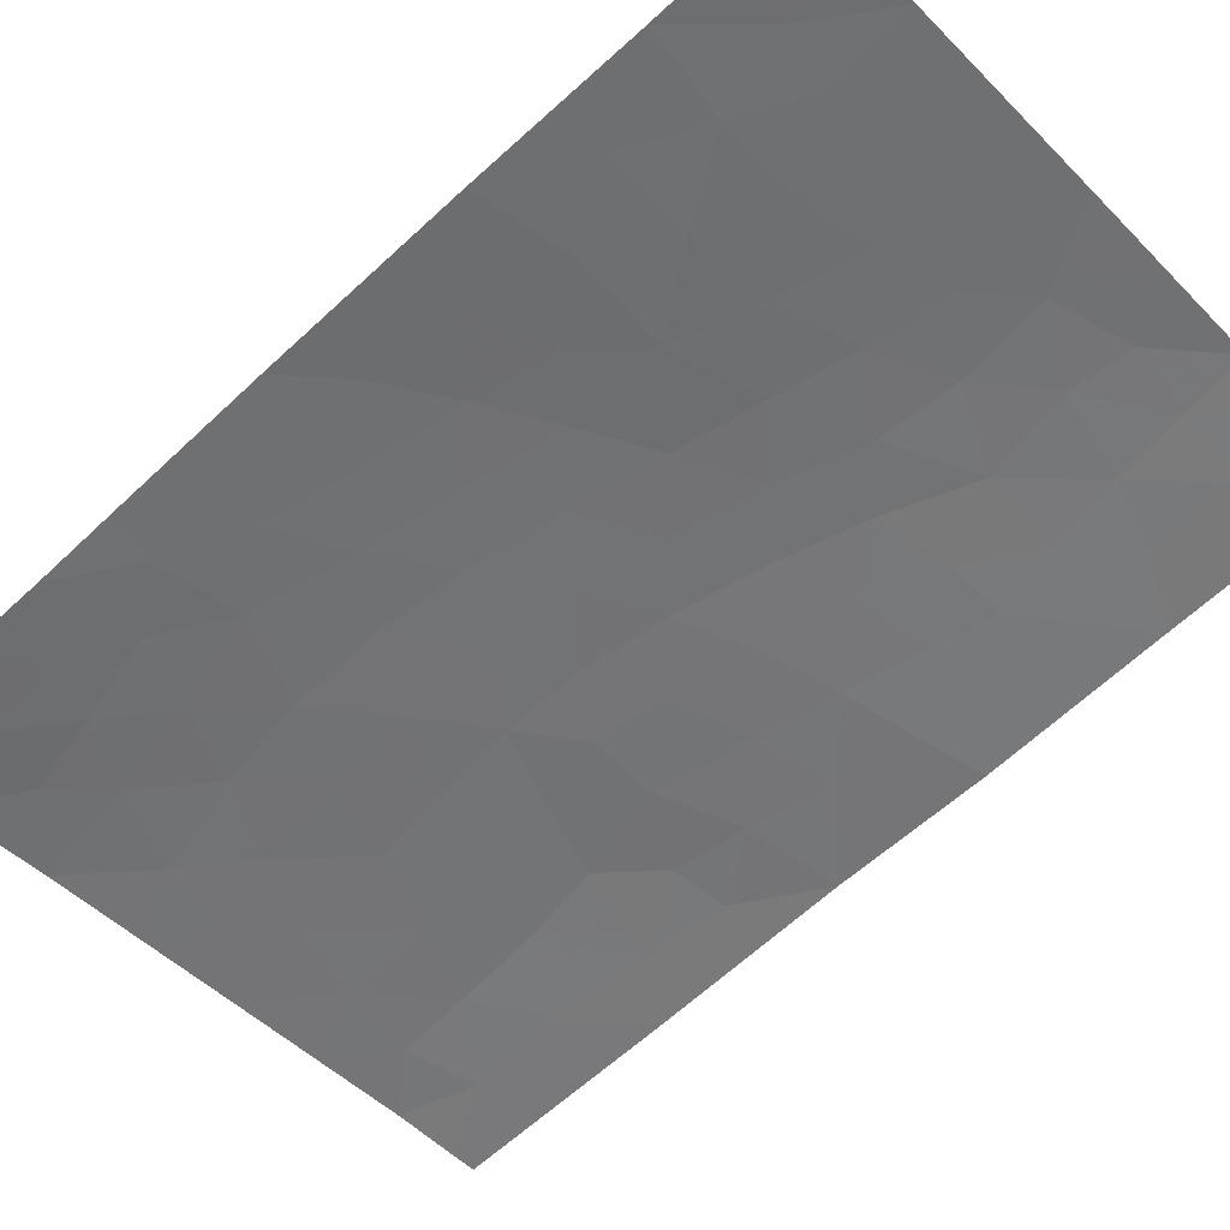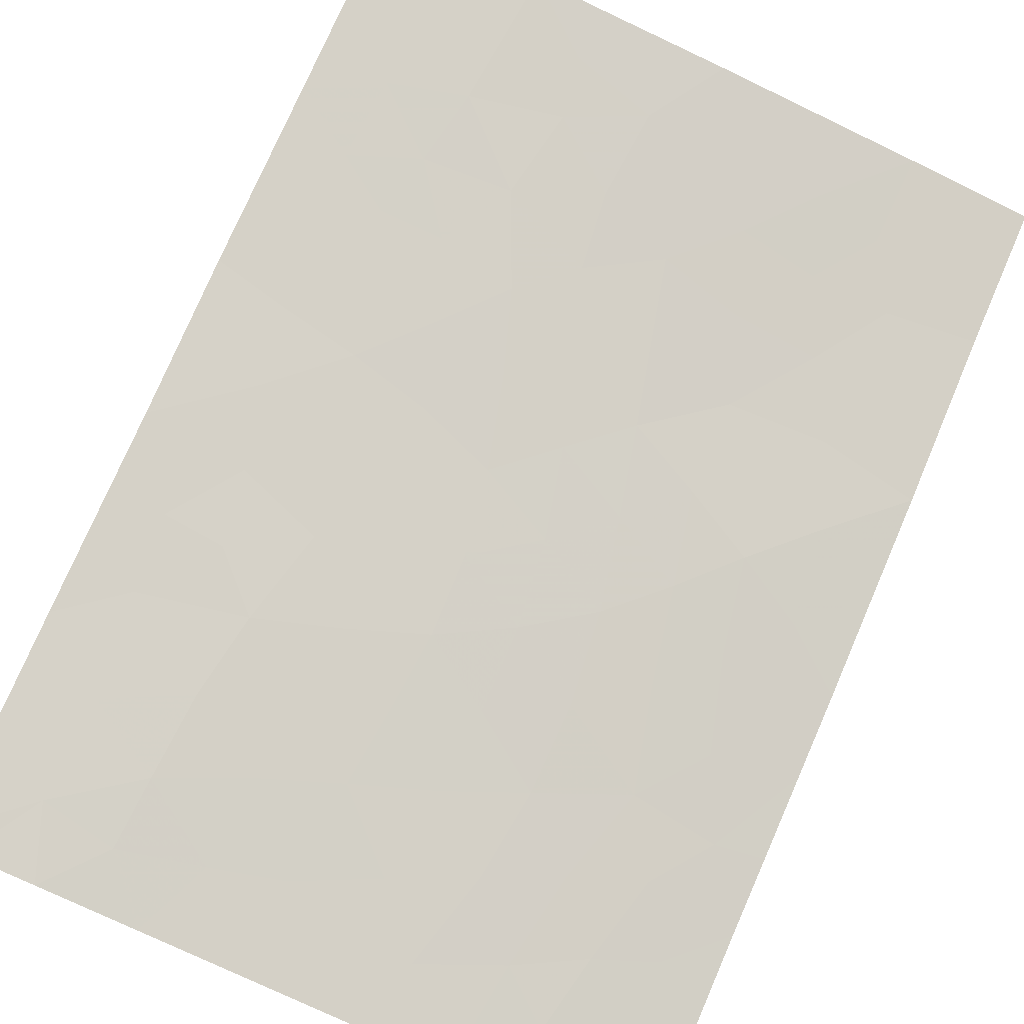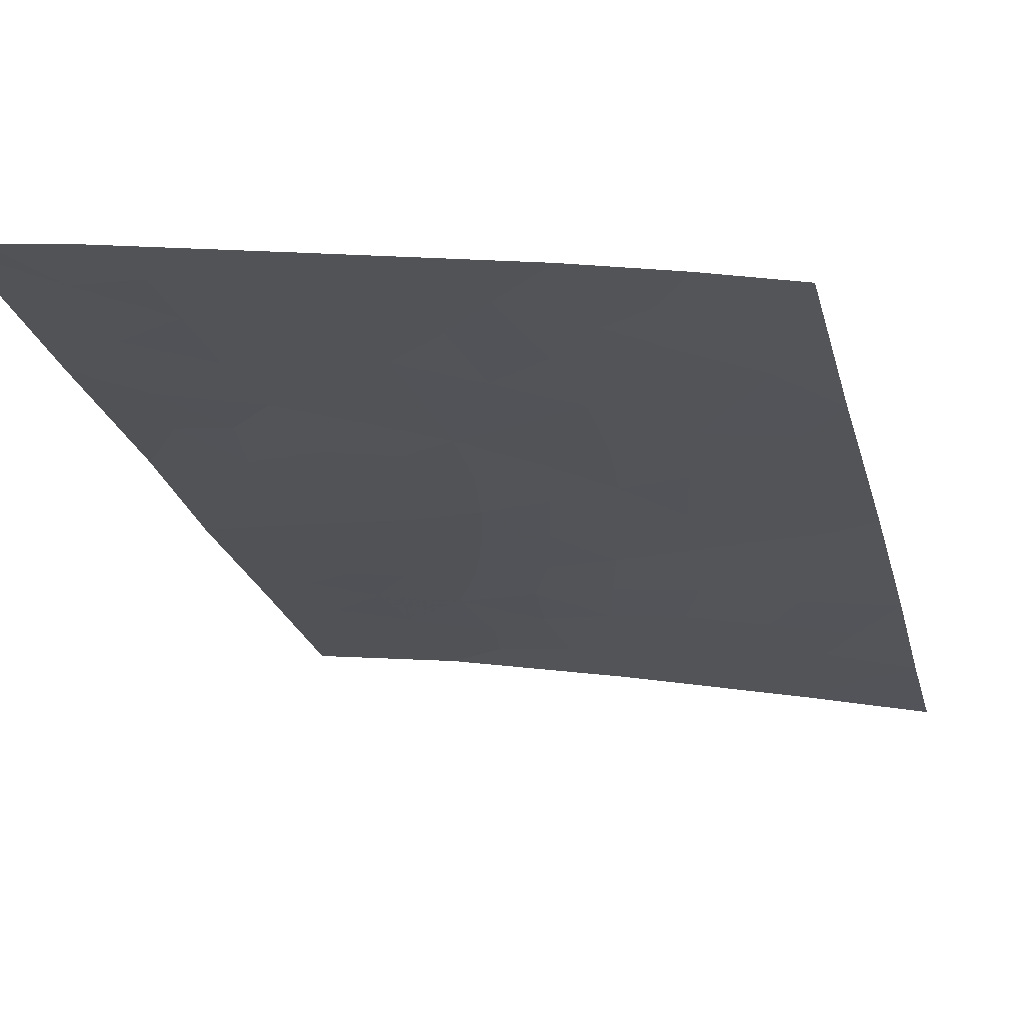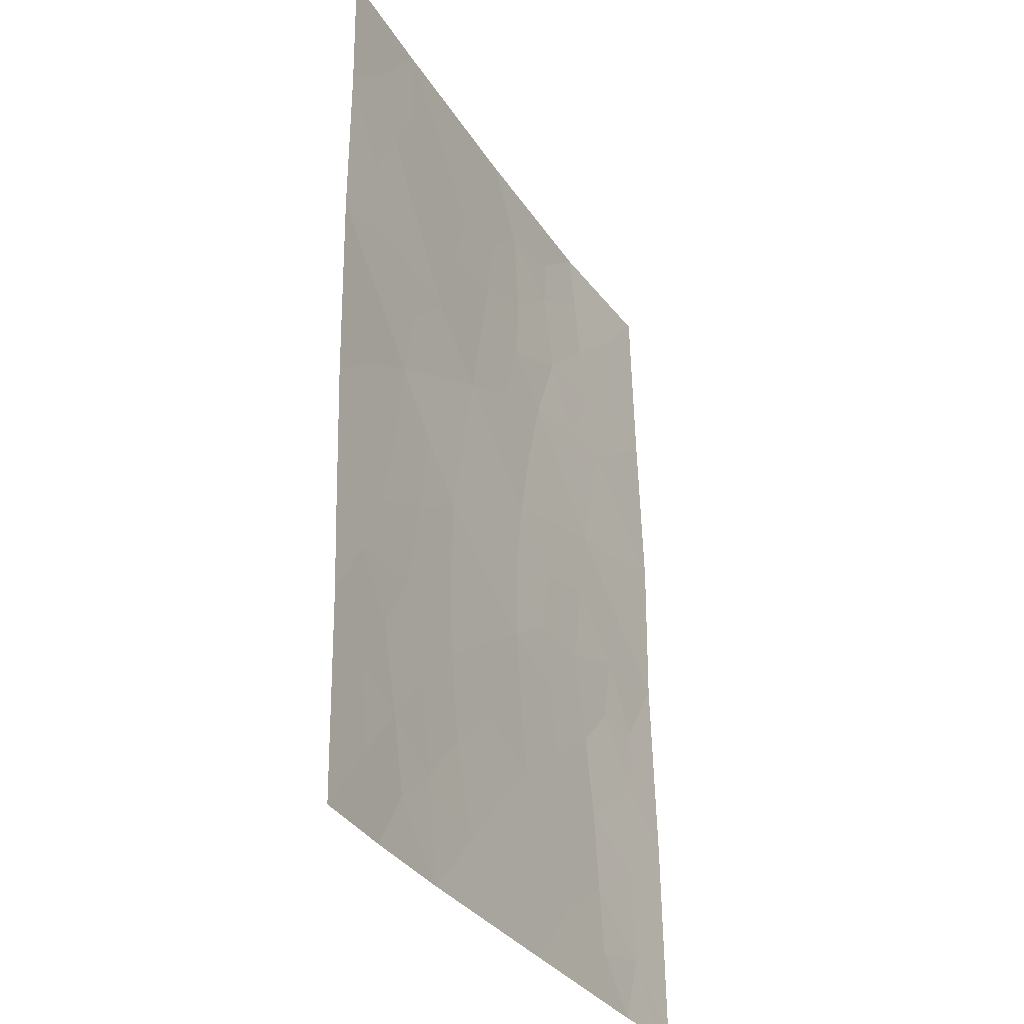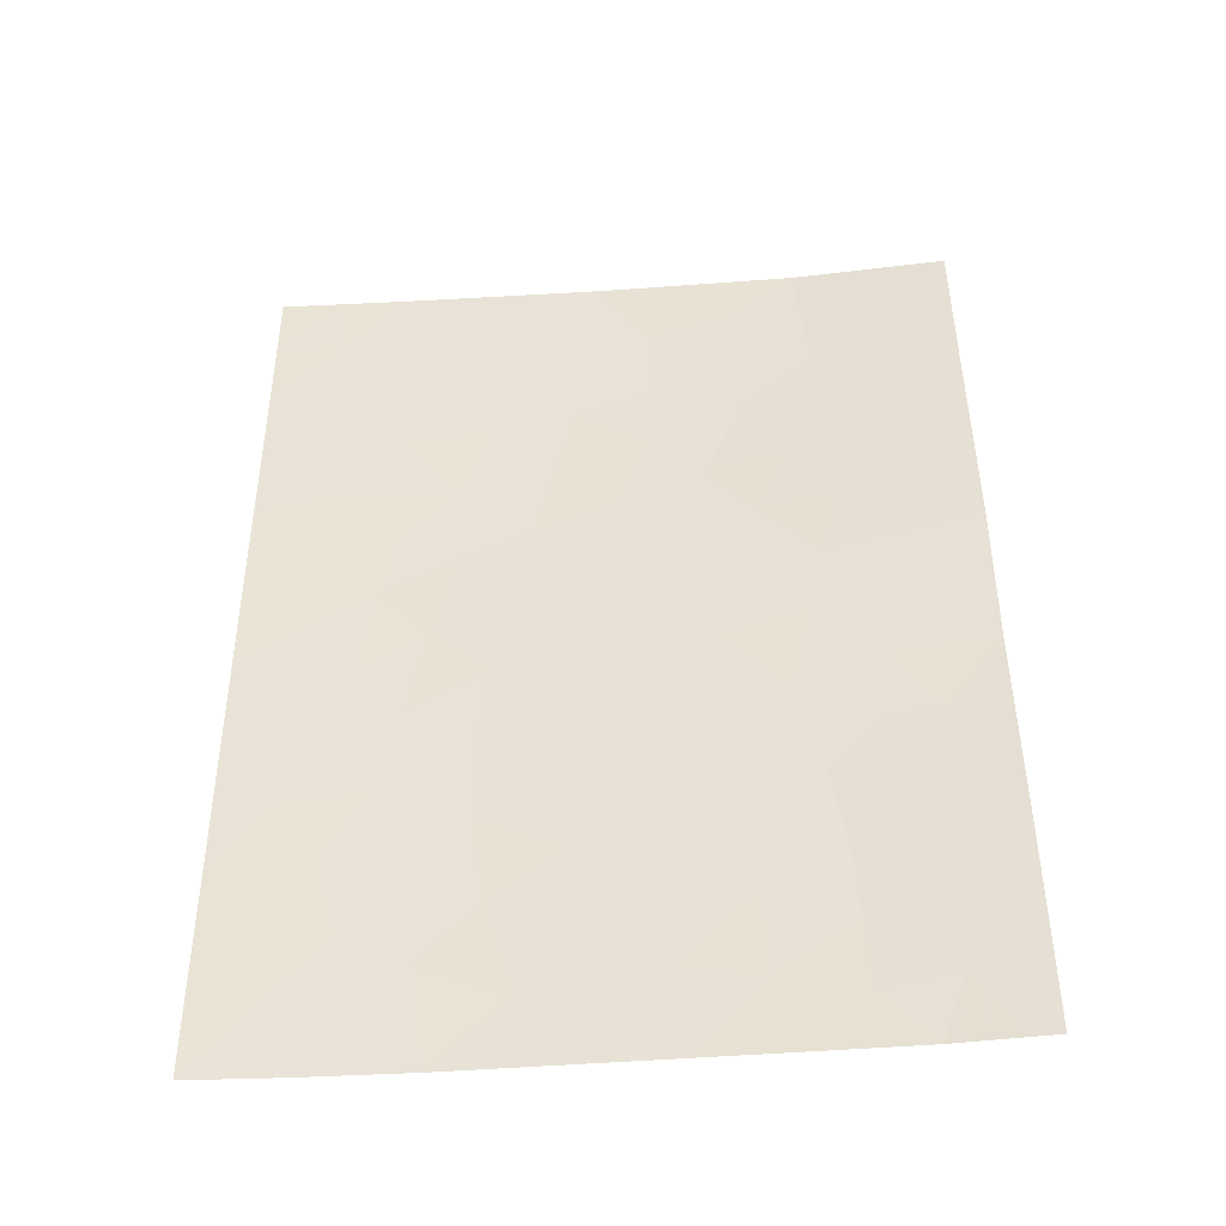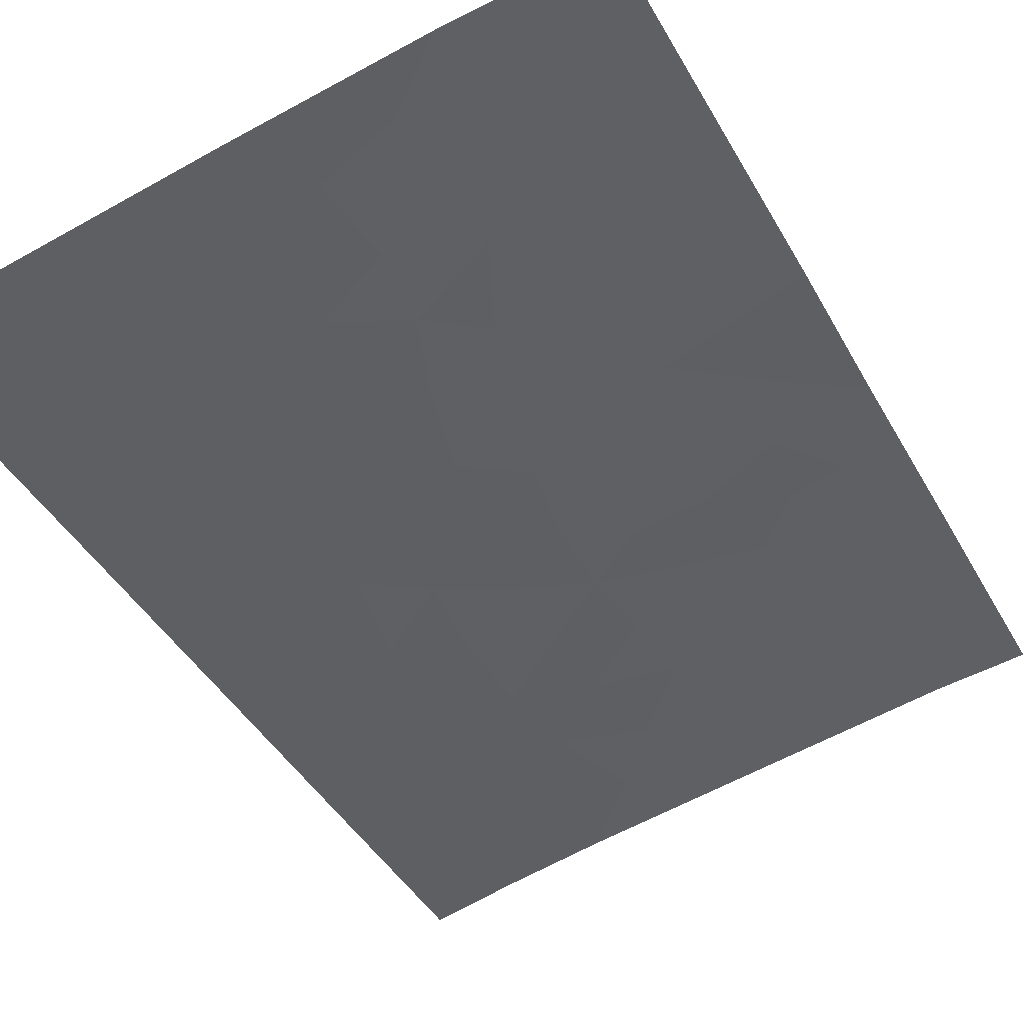
<metadata>
{"format":"obj","ext":"obj","renderer":"f3d","projection":"perspective","resolution":1024,"background":"white","views":[{"elev":-62.3,"azim":132.7,"up":"+Z"},{"elev":75.9,"azim":23.0,"up":"+Z"},{"elev":-24.3,"azim":13.0,"up":"+Z"},{"elev":-32.6,"azim":128.2,"up":"+Y"},{"elev":-44.6,"azim":-164.7,"up":"+Y"},{"elev":-42.3,"azim":-153.0,"up":"+Z"}]}
</metadata>
<code>
v 5.406 -47.22 48.08
v 7.436 -46.38 47.84
v 9.519 -49.3 47.41
v 12.78 -45.63 46.85
v 9.157 -47.62 47.52
v 7.406 -38 47.97
v 7.186 -48.44 47.84
v 11.4 -50 47.06
v 12.4 -48.29 46.88
v 5.693 -50 48.01
v 6.53 -50 47.91
v 8.922 -50 47.5
v 13.84 -41.86 46.68
v 5.457 -40.42 48.17
v 5.481 -38 48.21
v 5.427 -42.74 48.12
v 5.435 -44.72 48.13
v 10.54 -42.47 47.33
v 10.99 -44.66 47.24
v 9.184 -43.69 47.56
v 11.43 -41.75 47.15
v 5.392 -49.85 48.06
v 12.33 -38 47.02
v 9.827 -38 47.53
v 13.82 -44.41 46.66
v 13.83 -39.73 46.68
v 13.78 -47.4 46.59
v 13.76 -50 46.55
v 12.67 -50 46.8
v 13.79 -46.46 46.61
v 5.391 -50 48.06
v 13.85 -38 46.7
v 11.07 -46.87 47.17
v 12.28 -43.36 47.01
v 7.233 -39.69 47.94
v 12.73 -39.89 46.9
v 6.86 -41.4 47.95
v 7.274 -43.11 47.87
v 9.245 -38.96 47.63
v 10.8 -39.74 47.31
v 9.354 -45.7 47.51
v 5.42 -45.97 48.11
v 7.261 -47.4 47.85
v 6.284 -47.89 47.97
v 7.13 -49.3 47.83
v 8.129 -49.08 47.66
v 7.726 -50 47.7
v 5.469 -39.21 48.19
v 6.368 -38.92 48.08
v 6.303 -39.96 48.07
v 6.444 -38 48.09
v 7.326 -38.79 47.96
v 10.92 -47.96 47.18
v 10.13 -47.27 47.34
v 13.83 -43.14 46.67
v 13.09 -43.82 46.83
v 12.97 -42.68 46.87
v 13.19 -44.83 46.78
v 12.47 -44.5 46.94
v 9.864 -43.07 47.45
v 10.77 -43.55 47.28
v 10.1 -44.15 47.4
v 10.21 -45.22 47.37
v 9.339 -44.72 47.52
v 5.442 -41.58 48.14
v 6.223 -40.97 48.05
v 6.223 -41.97 48.02
v 6.224 -49.13 47.96
v 5.399 -48.54 48.07
v 13.01 -38.92 46.87
v 12.29 -39.12 47.01
v 12.63 -41.67 46.92
v 12.1 -42.42 47.03
v 8.927 -42.63 47.62
v 11.43 -42.91 47.17
v 11.65 -44.02 47.12
v 13.77 -48.7 46.57
v 13 -49.05 46.73
v 13.13 -48.01 46.72
v 13.2 -46.55 46.73
v 10.21 -46.26 47.34
v 9.267 -46.65 47.51
v 11.86 -45.19 47.05
v 11.76 -39.88 47.1
v 12.14 -40.78 47.01
v 13.81 -45.43 46.63
v 10.16 -50 47.28
v 10.59 -49.14 47.22
v 8.173 -47.99 47.68
v 8.28 -47.01 47.68
v 12.19 -49.23 46.91
v 13.09 -38 46.86
v 13.84 -38.87 46.69
v 13.84 -40.8 46.68
v 13.2 -40.77 46.81
v 12.67 -47.24 46.84
v 11.8 -47.57 47.01
v 12.15 -46.41 46.96
v 11.1 -45.78 47.19
v 5.431 -43.73 48.12
v 6.319 -42.94 48
v 6.444 -43.89 47.98
v 7.067 -42.18 47.91
v 11.47 -38.92 47.18
v 11.08 -40.73 47.23
v 10.09 -40.48 47.44
v 8.244 -43.34 47.71
v 8.463 -44.35 47.66
v 7.499 -44.09 47.82
v 8.64 -45.22 47.63
v 7.06 -40.62 47.94
v 8.43 -46.05 47.67
v 9.95 -48.41 47.35
v 10.48 -38.85 47.38
v 11.08 -38 47.28
v 7.973 -42.34 47.78
v 7.634 -41.41 47.84
v 8.223 -38.68 47.82
v 8.616 -38 47.75
v 9.147 -40.07 47.63
v 9.242 -41.02 47.59
v 9.922 -39.52 47.49
v 6.693 -44.86 47.94
v 7.712 -45.23 47.78
v 10.31 -41.46 47.38
v 8.13 -40.53 47.79
v 8.599 -41.61 47.7
v 11.58 -48.73 47.04
v 6.833 -45.76 47.92
v 6.099 -45.7 48.03
v 9.607 -42.04 47.51
v 8.334 -39.43 47.78
v 6.158 -46.63 48
v 8.989 -48.87 47.51
f 10 22 68
f 11 45 47
f 48 49 50
f 51 52 49
f 53 113 54
f 55 56 57
f 58 59 56
f 60 61 62
f 63 64 62
f 65 66 67
f 44 68 69
f 72 57 73
f 75 76 61
f 77 78 79
f 30 27 80
f 81 54 82
f 59 83 76
f 105 84 85
f 25 86 58
f 8 87 88
f 89 43 90
f 10 31 22
f 92 93 70
f 26 95 36
f 96 97 98
f 96 80 27
f 99 81 63
f 100 101 102
f 103 101 67
f 71 84 104
f 107 108 109
f 110 108 64
f 7 45 68
f 75 21 73
f 50 111 66
f 78 29 91
f 128 53 97
f 90 112 82
f 114 115 104
f 116 74 107
f 99 83 98
f 95 72 85
f 89 134 46
f 117 116 103
f 39 118 119
f 132 52 118
f 102 109 123
f 123 124 129
f 105 21 125
f 117 111 126
f 110 112 124
f 126 132 120
f 120 122 106
f 1 42 133
f 42 17 130
f 1 133 44
f 44 43 7
f 46 47 45
f 46 45 7
f 47 46 12
f 14 48 50
f 48 15 49
f 50 49 35
f 15 51 49
f 51 6 52
f 49 52 35
f 33 53 54
f 53 88 113
f 54 113 5
f 13 55 57
f 55 25 56
f 57 56 34
f 25 58 56
f 58 4 59
f 56 59 34
f 20 60 62
f 60 18 61
f 62 61 19
f 19 63 62
f 63 41 64
f 62 64 20
f 16 65 67
f 65 14 66
f 67 66 37
f 1 44 69
f 44 7 68
f 69 68 22
f 23 70 71
f 71 70 36
f 21 72 73
f 72 13 57
f 73 57 34
f 20 74 60
f 74 127 131
f 60 131 18
f 18 75 61
f 75 34 76
f 61 76 19
f 27 77 79
f 77 28 78
f 79 78 9
f 86 30 80
f 41 81 82
f 81 33 54
f 82 54 5
f 34 59 76
f 59 4 83
f 76 83 19
f 21 105 85
f 105 40 84
f 85 84 36
f 86 4 58
f 80 4 86
f 87 12 3
f 5 89 90
f 89 7 43
f 90 43 2
f 8 91 29
f 23 92 70
f 92 32 93
f 70 93 26
f 26 94 95
f 94 13 95
f 8 128 91
f 128 9 91
f 96 9 97
f 98 97 33
f 9 96 79
f 96 98 80
f 79 96 27
f 19 99 63
f 99 33 81
f 63 81 41
f 17 100 102
f 100 16 101
f 102 101 38
f 37 103 67
f 103 38 101
f 67 101 16
f 23 71 104
f 71 36 84
f 104 84 40
f 40 105 106
f 38 107 109
f 107 20 108
f 109 108 124
f 41 110 64
f 110 124 108
f 64 108 20
f 45 11 68
f 10 68 11
f 34 75 73
f 75 18 21
f 14 50 66
f 50 35 111
f 66 111 37
f 9 78 91
f 78 28 29
f 9 128 97
f 128 88 53
f 97 53 33
f 5 90 82
f 90 2 112
f 82 112 41
f 3 113 88
f 113 3 134
f 113 134 5
f 40 114 104
f 114 24 115
f 104 115 23
f 38 116 107
f 107 74 20
f 33 99 98
f 99 19 83
f 98 83 4
f 36 95 85
f 95 13 72
f 85 72 21
f 7 89 46
f 89 5 134
f 37 117 103
f 117 127 116
f 103 116 38
f 24 39 119
f 119 118 6
f 121 120 106
f 114 40 122
f 39 132 118
f 132 35 52
f 118 52 6
f 17 102 123
f 102 38 109
f 123 109 124
f 17 123 130
f 106 105 125
f 125 21 18
f 127 117 126
f 117 37 111
f 126 111 35
f 110 41 112
f 124 112 2
f 126 35 132
f 127 121 131
f 121 106 125
f 131 125 18
f 120 39 122
f 106 122 40
f 70 26 36
f 87 3 88
f 128 8 88
f 116 127 74
f 12 134 3
f 123 129 130
f 133 129 2
f 2 129 124
f 121 127 126
f 121 126 120
f 133 130 129
f 131 121 125
f 74 131 60
f 98 4 80
f 120 132 39
f 133 43 44
f 133 2 43
f 133 42 130
f 24 114 122
f 46 134 12
f 39 24 122

</code>
